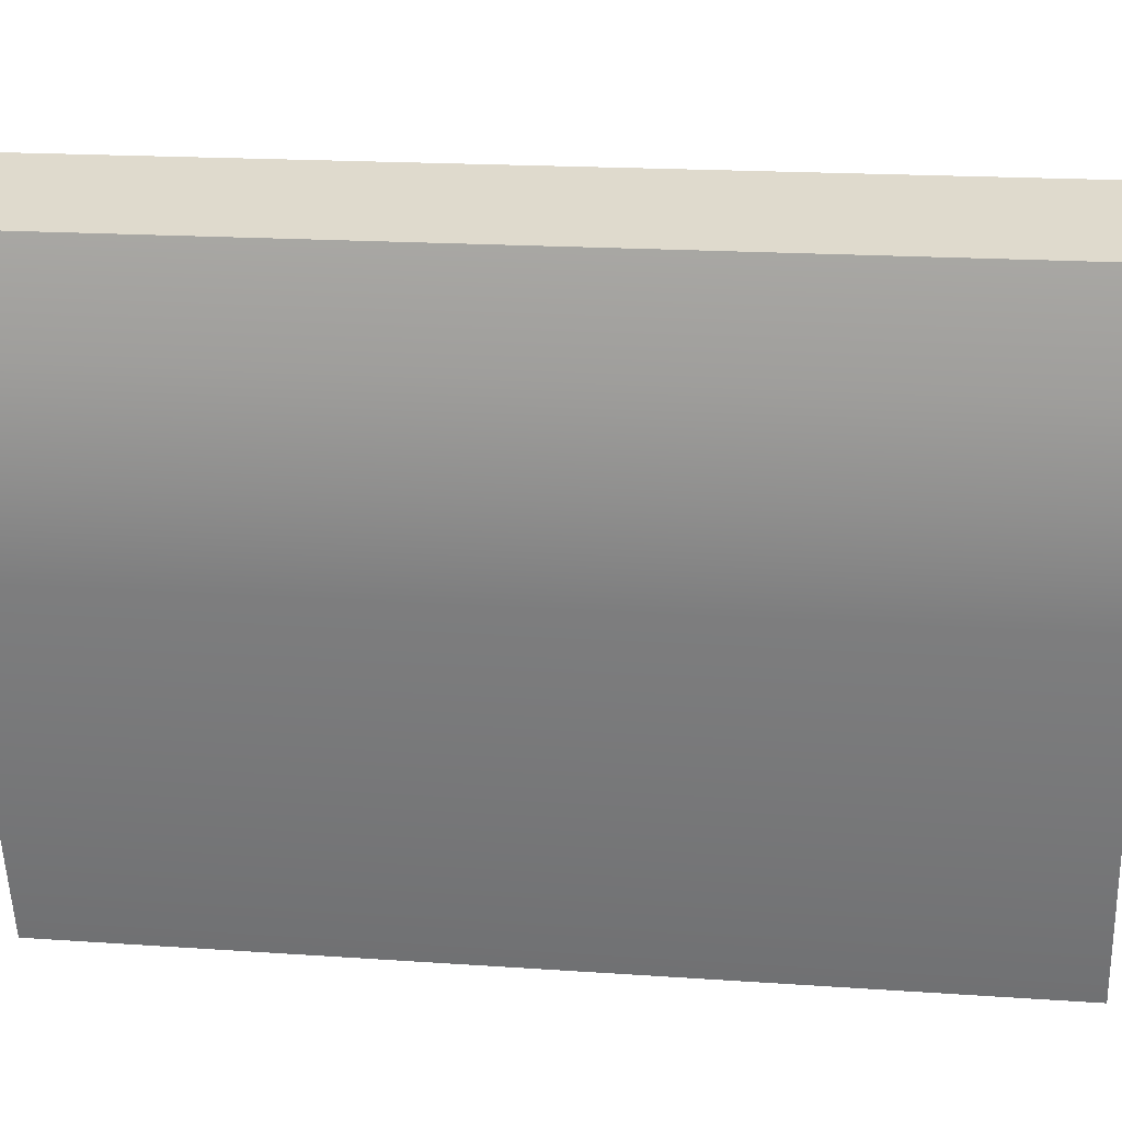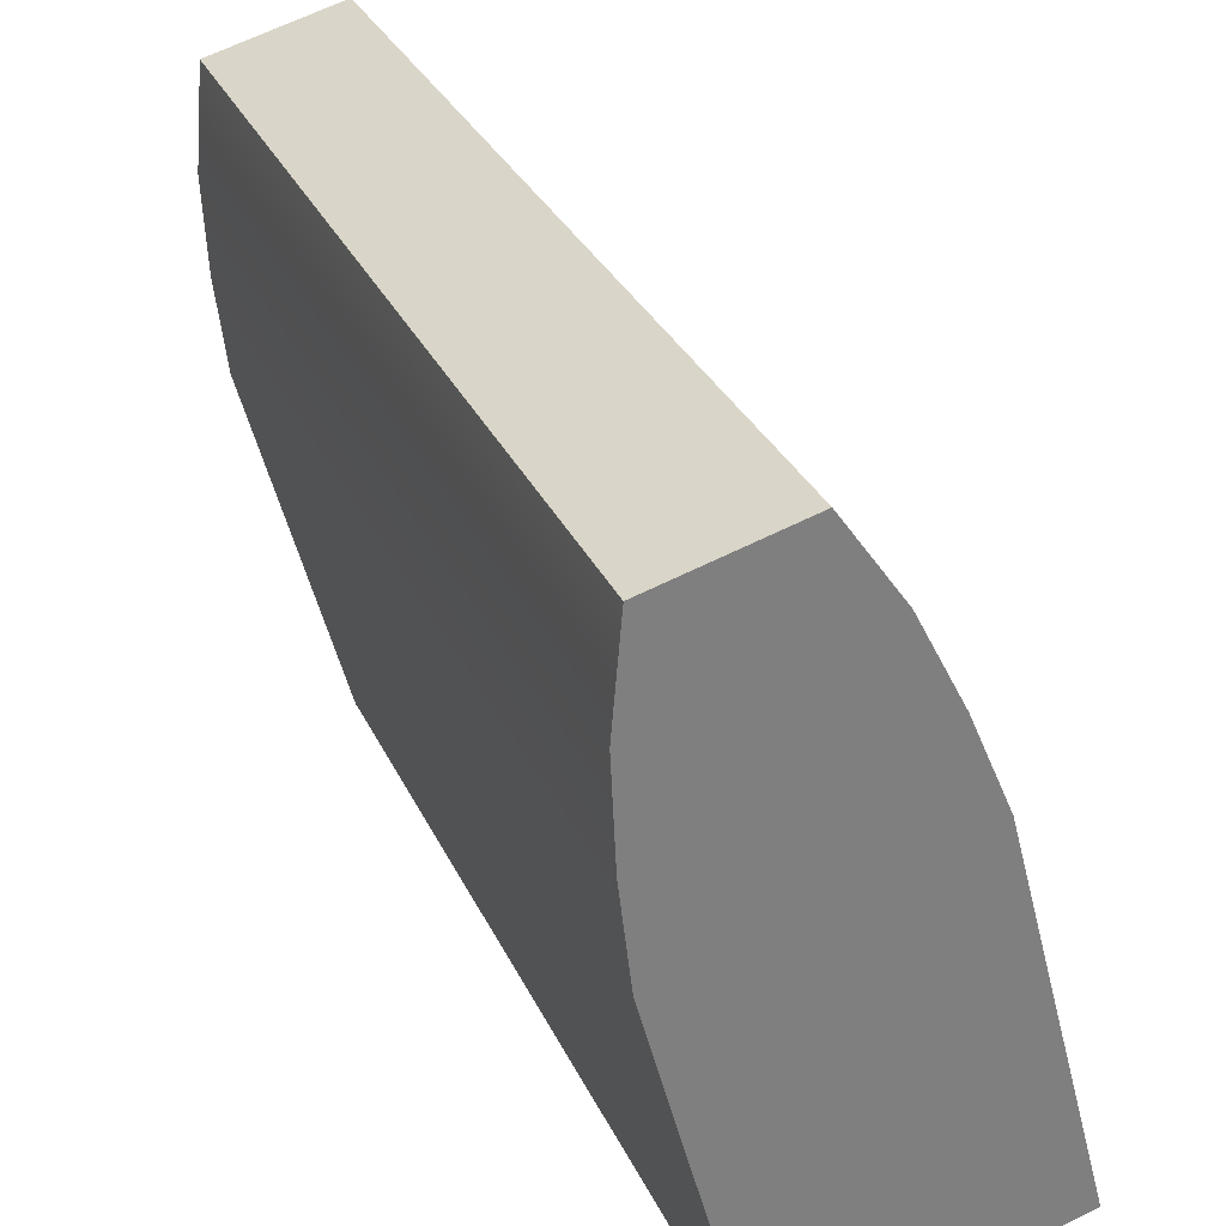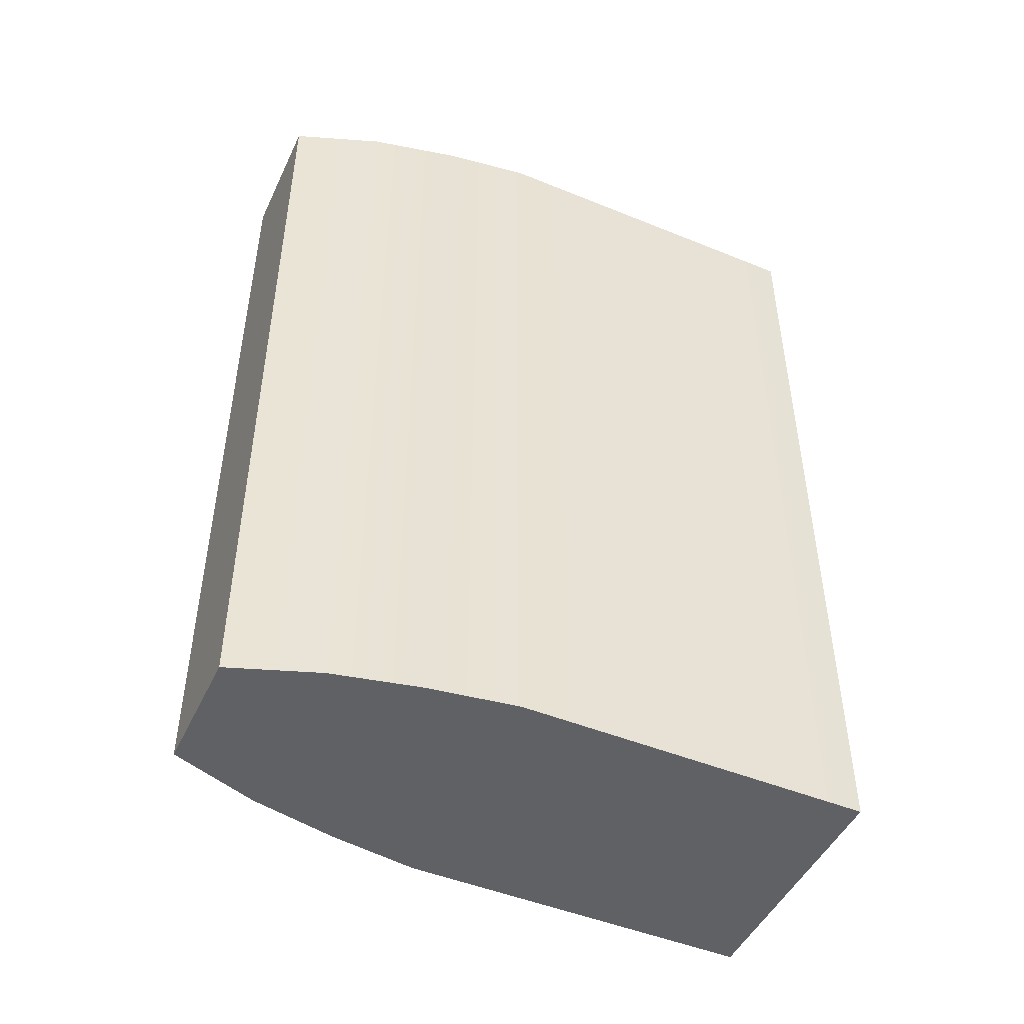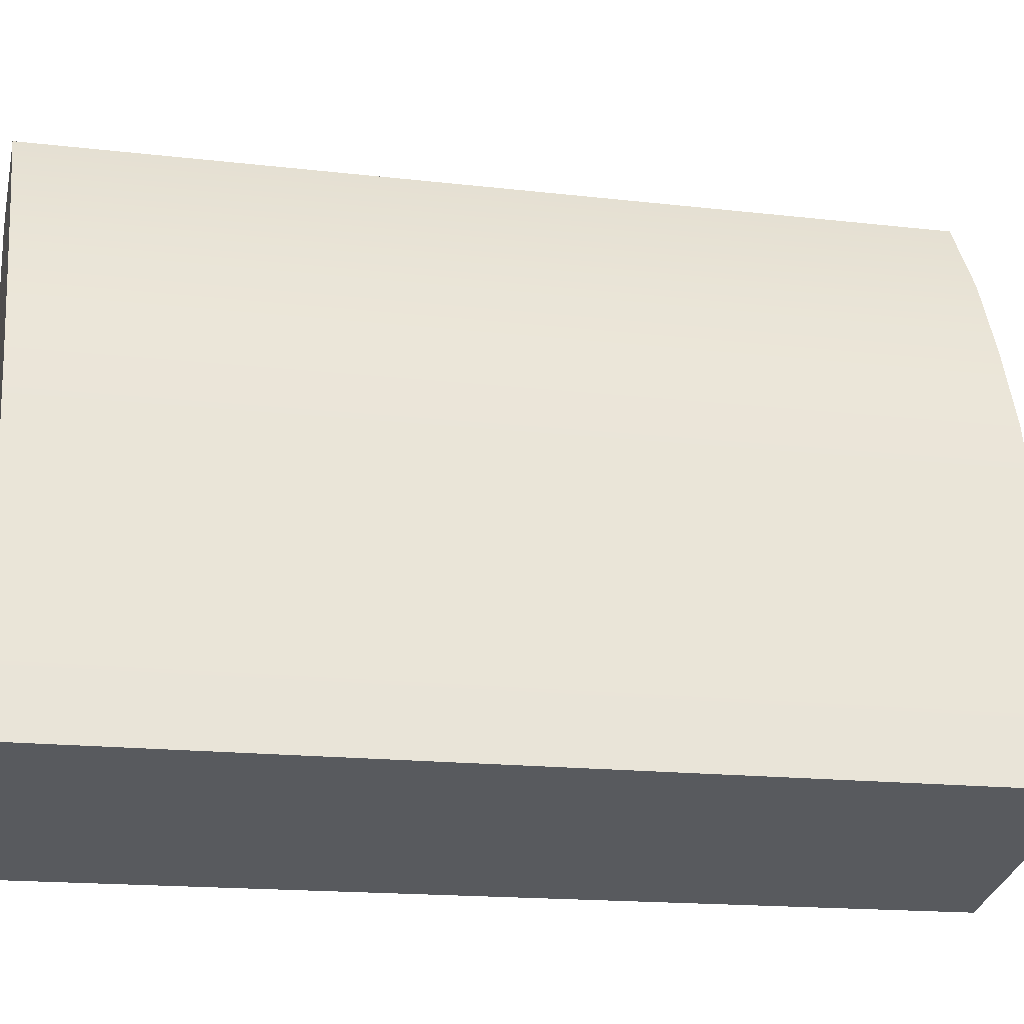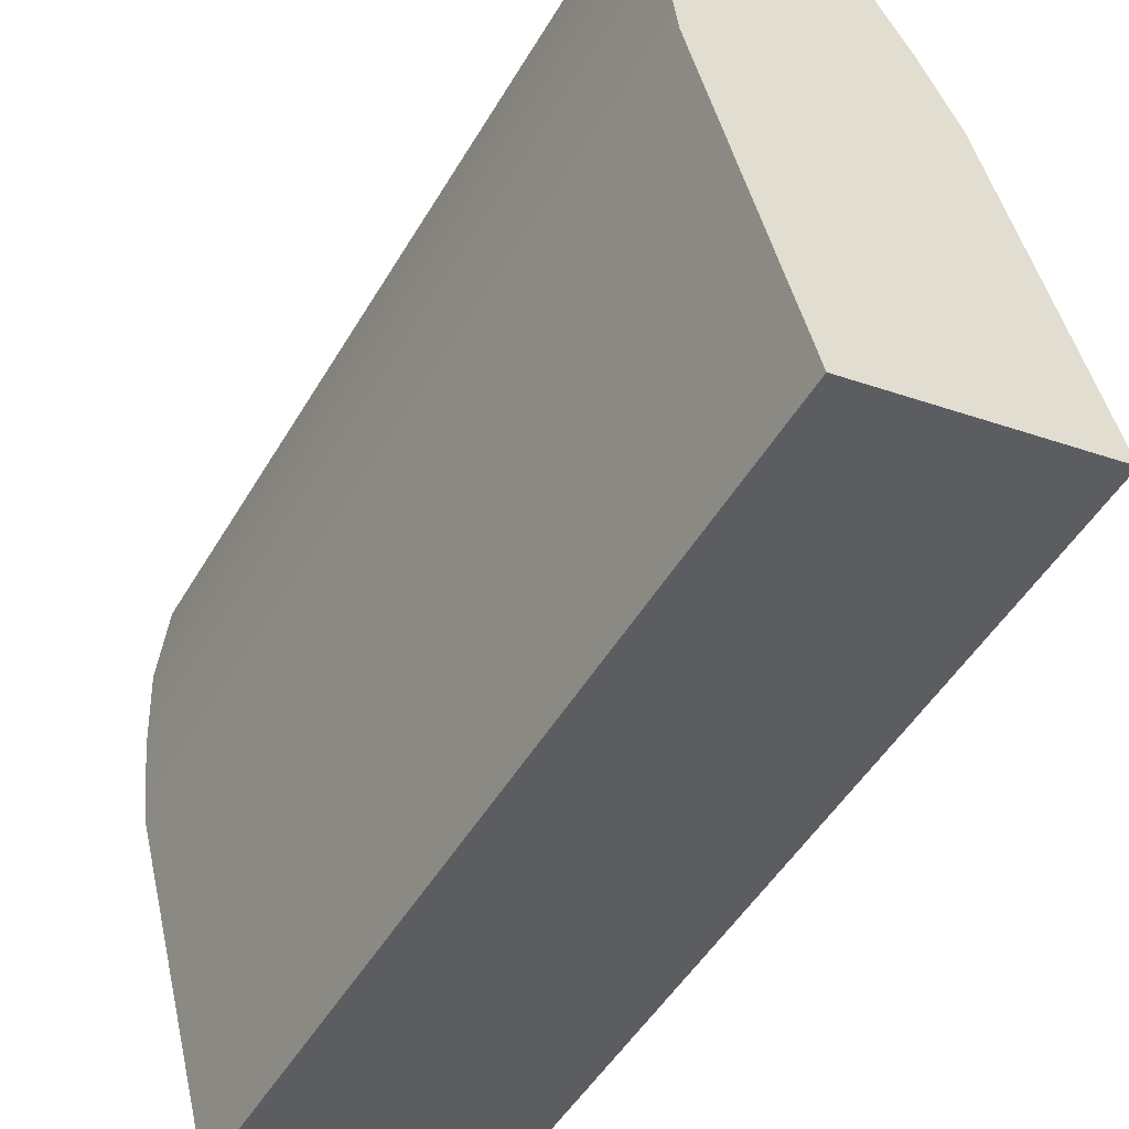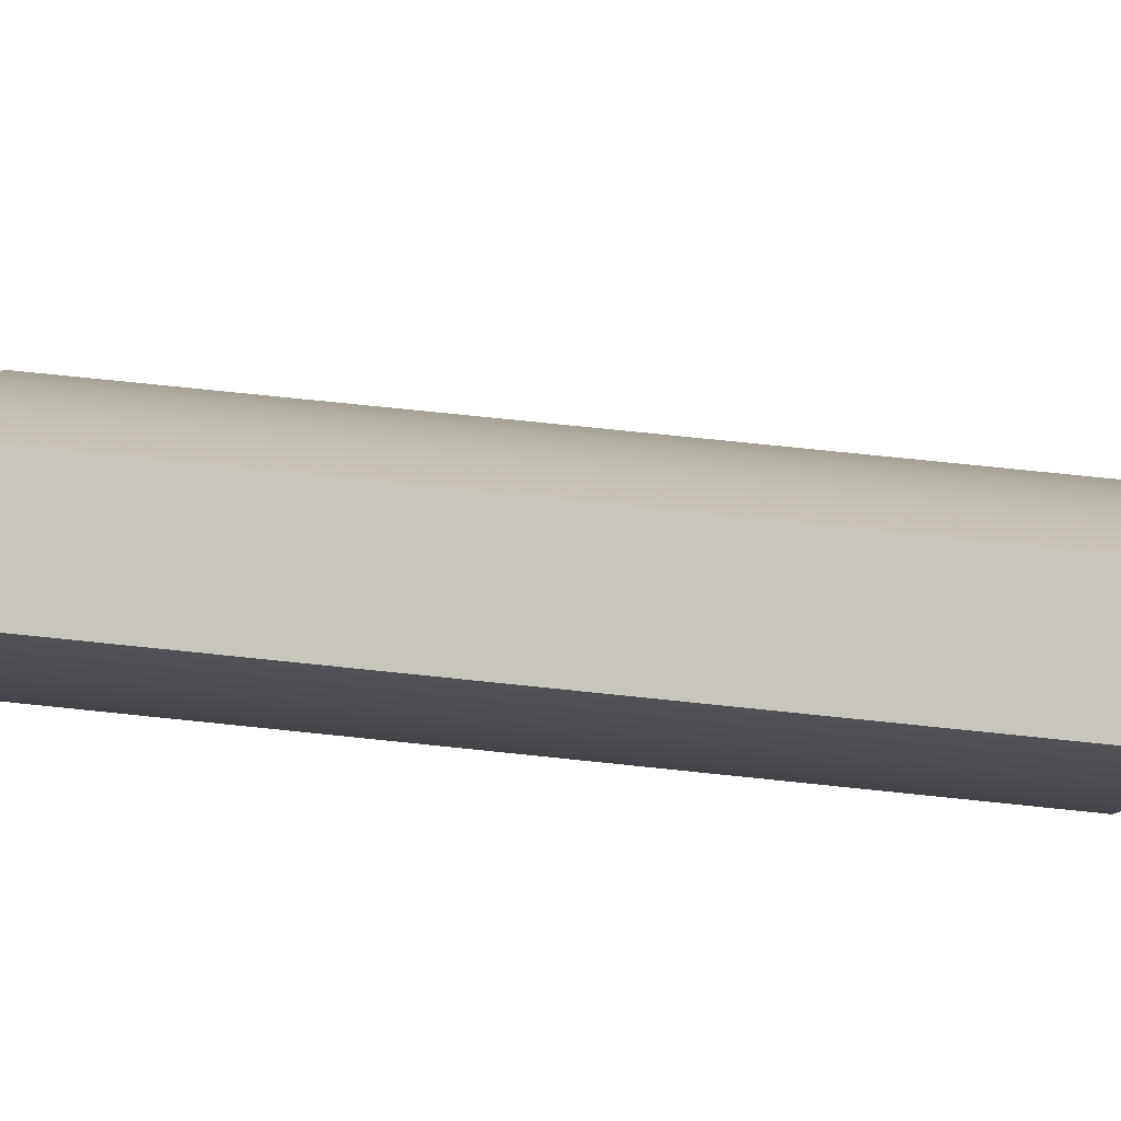
<metadata>
{"format":"obj","ext":"obj","renderer":"f3d","projection":"perspective","resolution":1024,"background":"white","views":[{"elev":18.7,"azim":97.5,"up":"+Z"},{"elev":30.9,"azim":158.4,"up":"+Z"},{"elev":-47.9,"azim":80.4,"up":"+Y"},{"elev":-16.5,"azim":-103.4,"up":"+Z"},{"elev":-50.4,"azim":150.2,"up":"+Z"},{"elev":74.7,"azim":95.9,"up":"+Z"}]}
</metadata>
<code>
o Cylinder3_default.001_copy5
v -0.2129 0.5 -0.6227
v -0.2129 -0.5 -0.6227
v -0.493 -0.5 -0.5477
v -0.493 0.5 -0.5477
v -0.1094 0.5 -0.2363
v -0.1094 -0.5 -0.2363
v -0.3895 0.5 -0.1613
v -0.3895 -0.5 -0.1613
v -0.09751 0.5 -0.136
v -0.09751 -0.5 -0.136
v -0.3496 0.5 -0.06845
v -0.3496 -0.5 -0.06845
v -0.09263 0.5 -0.03377
v -0.09263 -0.5 -0.03377
v -0.3027 0.5 0.02251
v -0.3027 -0.5 0.02251
v -0.1018 0.5 0.0722
v -0.1018 -0.5 0.0722
v -0.2418 0.5 0.1097
v -0.2418 -0.5 0.1097
g Cylinder3_default.001_copy5_default.001
f 2 3 4 1
f 17 19 20 18
f 2 6 8 3
f 4 7 5 1
f 6 10 12 8
f 7 11 9 5
f 10 14 16 12
f 11 15 13 9
f 14 18 20 16
f 15 19 17 13
f 1 5 6 2
f 3 8 7 4
f 5 9 10 6
f 8 12 11 7
f 9 13 14 10
f 12 16 15 11
f 13 17 18 14
f 16 20 19 15

</code>
